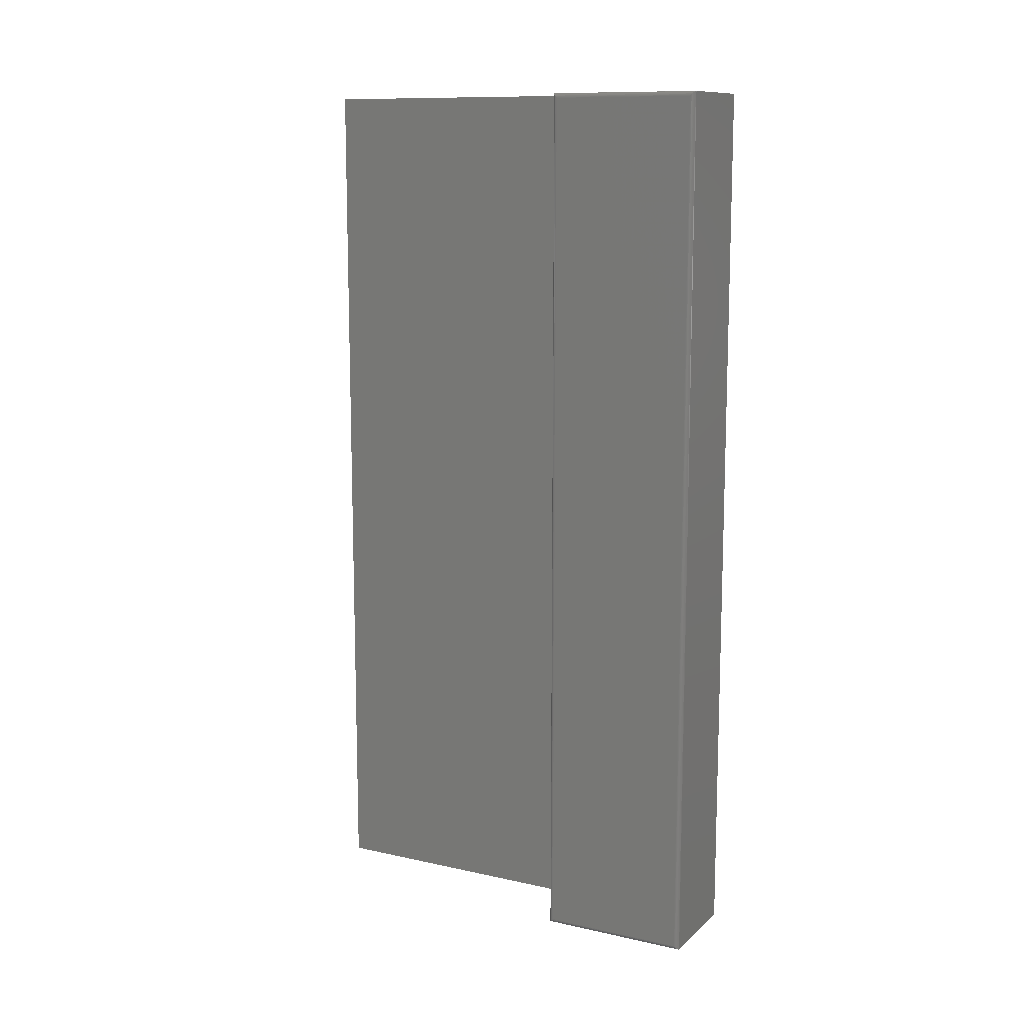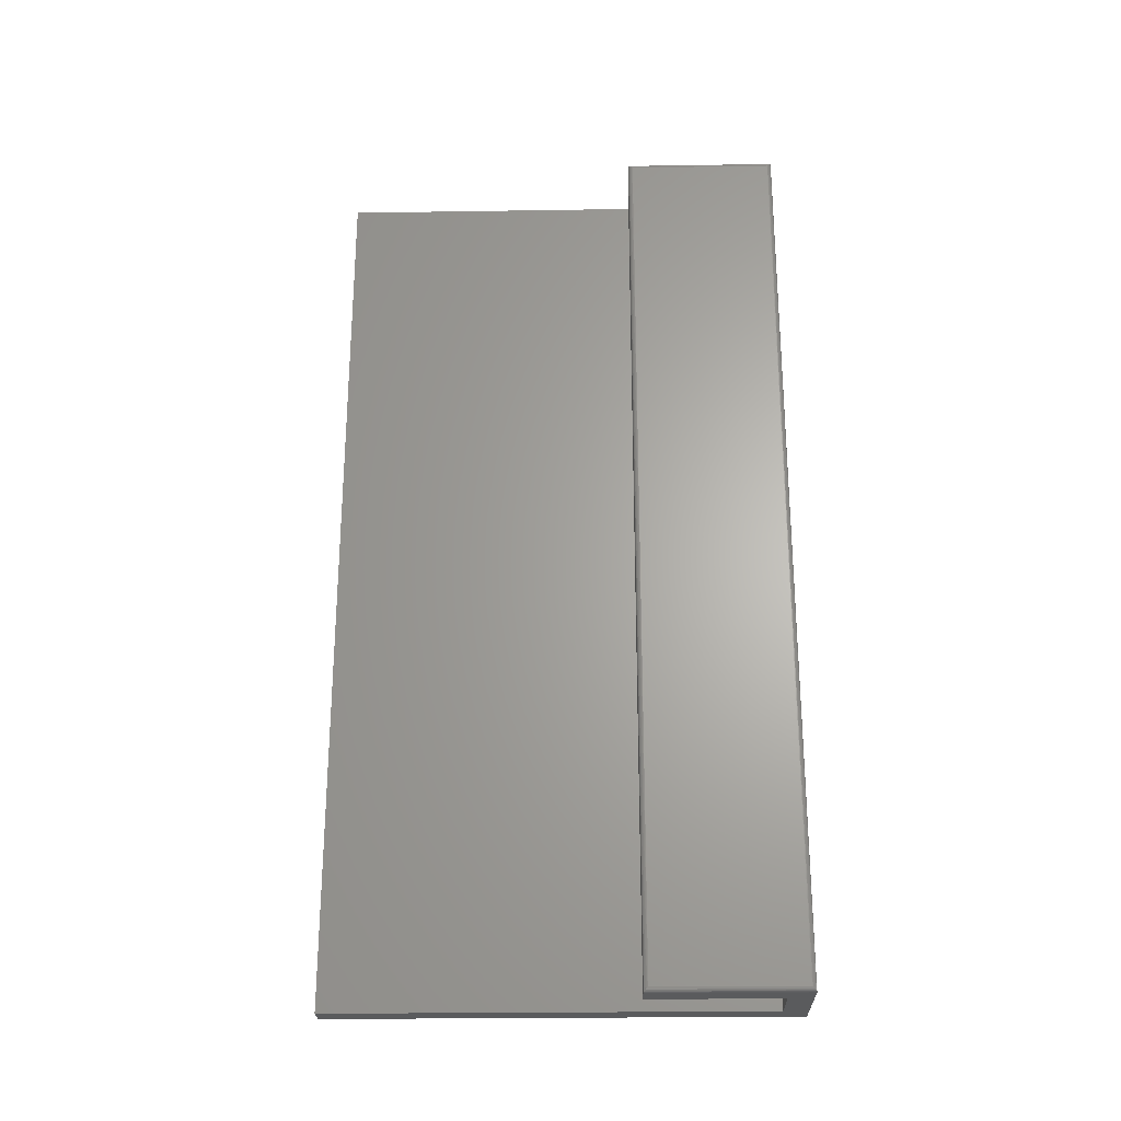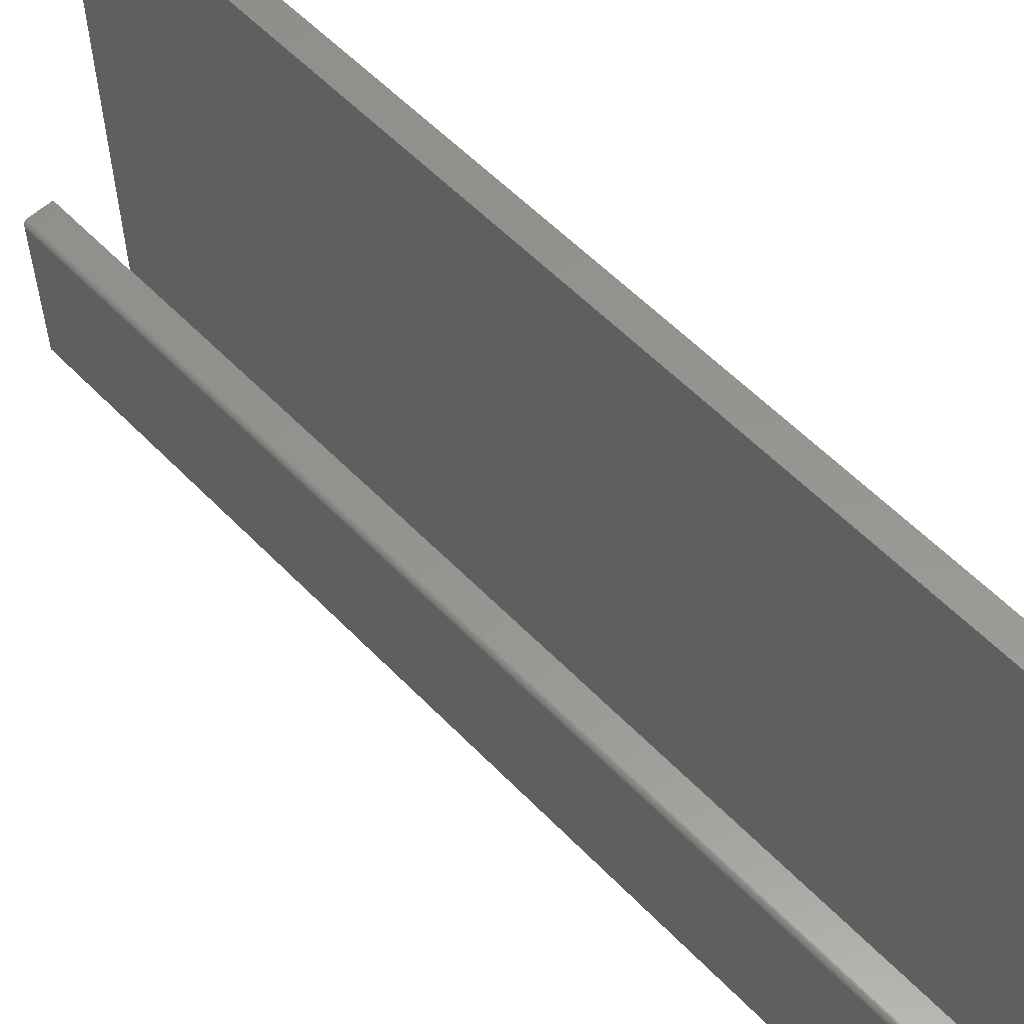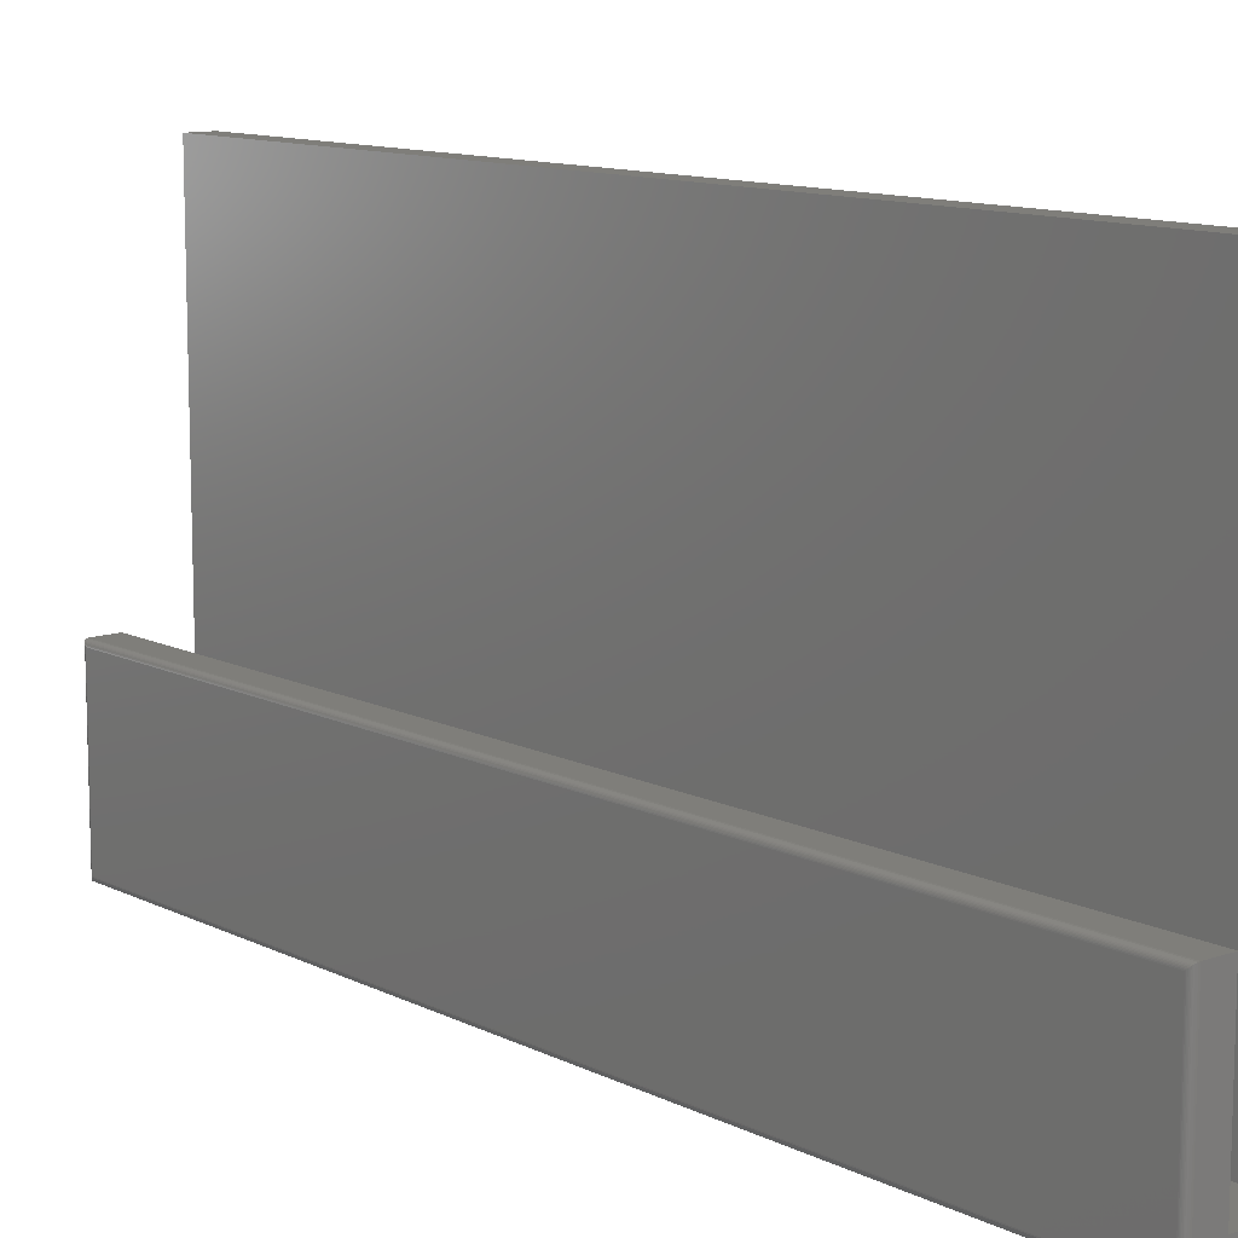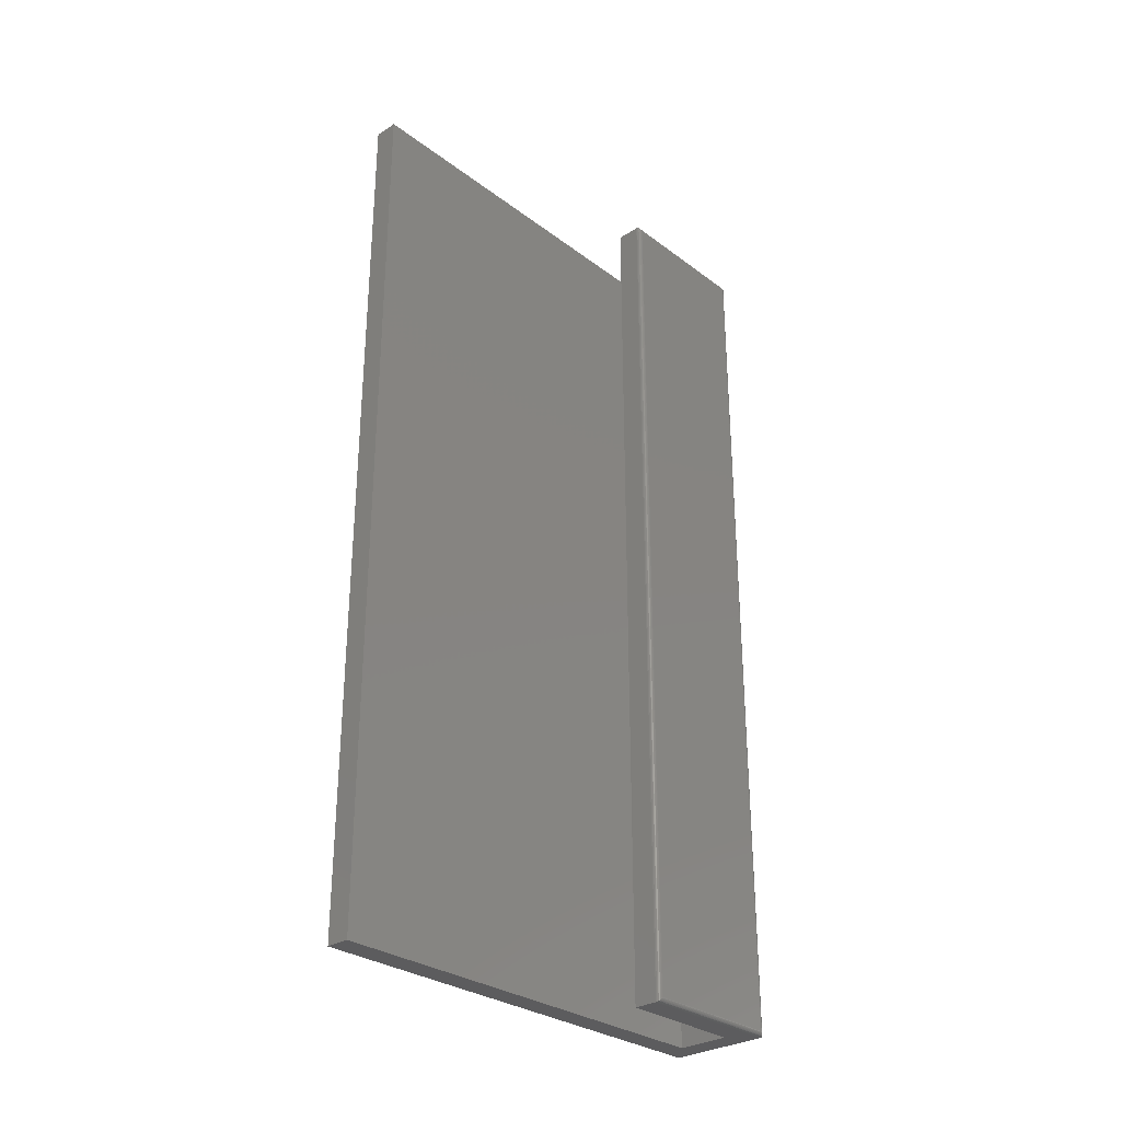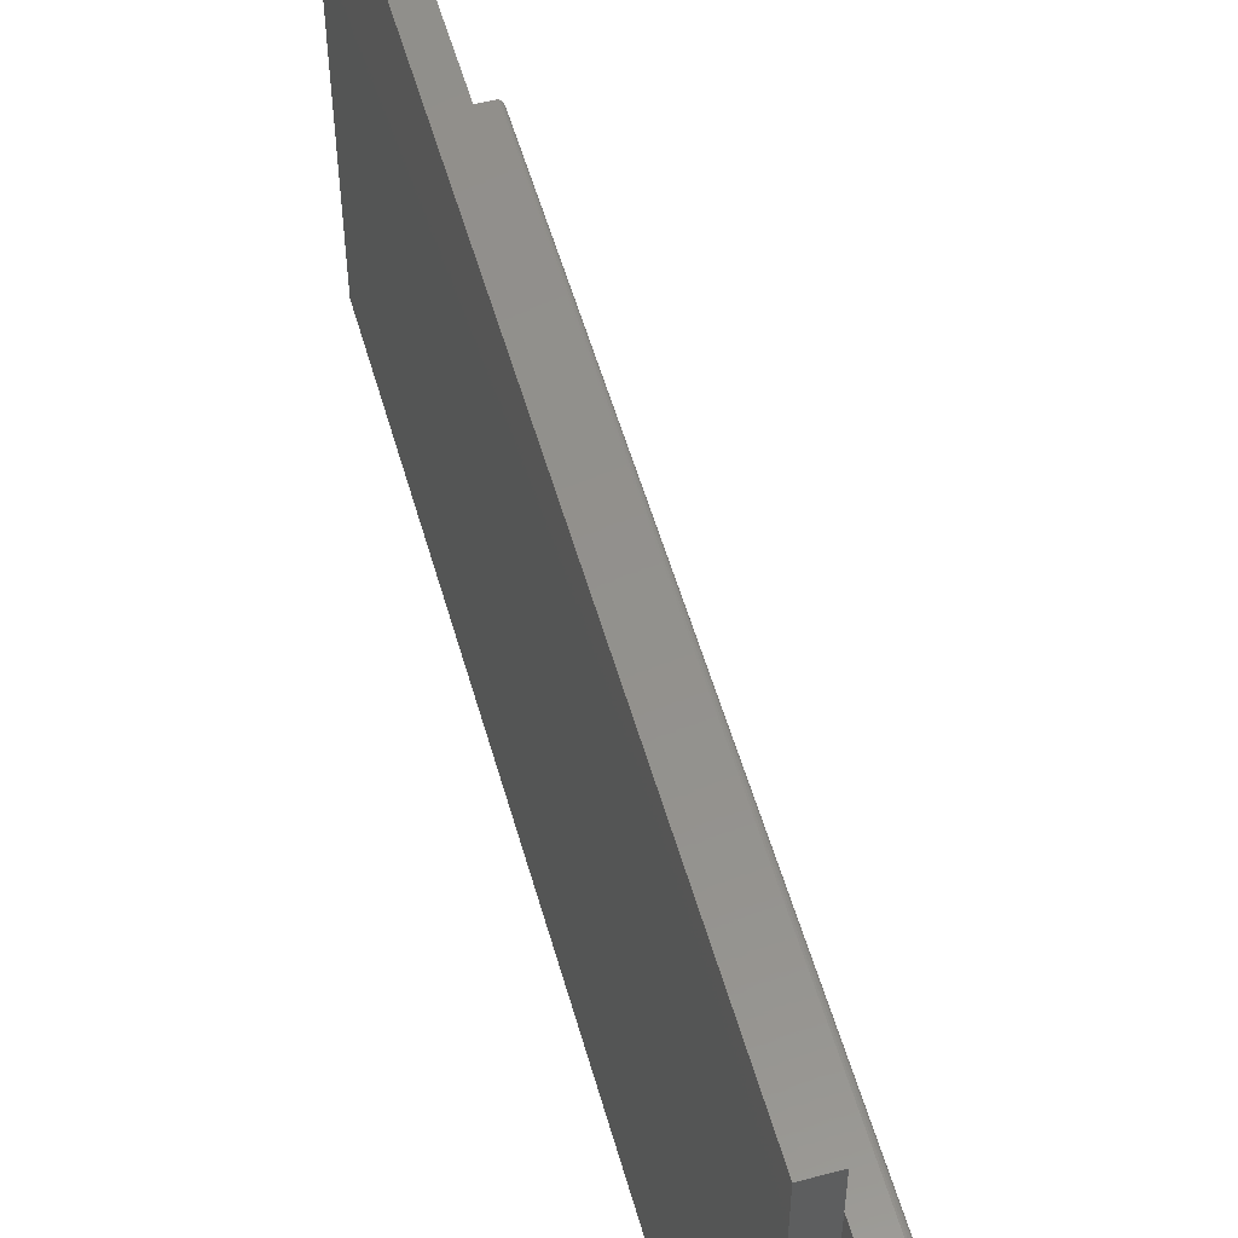
<metadata>
{"format":"stl","ext":"stl","renderer":"f3d","projection":"perspective","resolution":1024,"background":"white","views":[{"elev":11.5,"azim":118.0,"up":"+Y"},{"elev":-25.2,"azim":91.4,"up":"+Y"},{"elev":57.6,"azim":136.6,"up":"+Z"},{"elev":11.4,"azim":140.1,"up":"+Z"},{"elev":-30.0,"azim":42.8,"up":"+Y"},{"elev":54.3,"azim":-15.7,"up":"+Z"}]}
</metadata>
<code>
# stl→obj: 48 verts, 92 faces
v 0.1695 -0.75 -0.1249
v 0.1289 -0.75 -0.1249
v 0.1695 -0.75 -0.3828
v 0.1289 -0.75 -0.3425
v 0 -0.75 -0.3828
v 0.0403 -0.75 -0.3425
v 4.688e-17 -0.75 0.3828
v 0.0403 -0.75 0.3828
v 0.1695 0.75 -0.3828
v 0.1289 0.75 -0.1249
v 0.1695 0.75 -0.1249
v 0.1289 0.75 -0.3425
v 0 0.75 -0.3828
v 0.0403 0.75 -0.3425
v 4.688e-17 0.75 0.3828
v 0.0403 0.75 0.3828
v 0.1773 0.7422 -0.375
v 0.1773 0.7422 -0.1327
v 0.1773 -0.7422 -0.375
v 0.1773 -0.7422 -0.1327
v 0.1772 0.7434 -0.1315
v 0.1772 -0.7434 -0.1315
v 0.1717 0.7497 -0.1252
v 0.174 -0.7486 -0.1263
v 0.174 0.7486 -0.1263
v 0.1749 -0.7478 -0.1271
v 0.1749 0.7478 -0.1271
v 0.1758 -0.7468 -0.1281
v 0.1758 0.7468 -0.1281
v 0.1764 -0.7458 -0.1291
v 0.1764 0.7458 -0.1291
v 0.1769 -0.7446 -0.1303
v 0.1769 0.7446 -0.1303
v 0.1717 -0.7497 -0.1252
v 0.1772 0.7434 -0.3762
v 0.1717 0.7497 -0.3825
v 0.174 0.7486 -0.3814
v 0.1749 0.7478 -0.3806
v 0.1758 0.7468 -0.3797
v 0.1764 0.7458 -0.3786
v 0.1769 0.7446 -0.3774
v 0.1772 -0.7434 -0.3762
v 0.1769 -0.7446 -0.3774
v 0.1764 -0.7458 -0.3786
v 0.1758 -0.7468 -0.3797
v 0.1749 -0.7478 -0.3806
v 0.174 -0.7486 -0.3814
v 0.1717 -0.7497 -0.3825
f 1 2 3
f 3 2 4
f 3 4 5
f 5 4 6
f 5 6 7
f 7 6 8
f 9 10 11
f 10 9 12
f 12 9 13
f 12 13 14
f 14 13 15
f 14 15 16
f 11 10 1
f 1 10 2
f 17 18 19
f 19 18 20
f 13 9 5
f 5 9 3
f 20 21 22
f 20 18 21
f 23 24 25
f 24 26 25
f 25 26 27
f 26 28 27
f 27 28 29
f 28 30 29
f 29 30 31
f 30 32 31
f 31 32 33
f 32 22 33
f 33 22 21
f 11 1 23
f 23 1 34
f 23 34 24
f 18 35 21
f 18 17 35
f 36 25 37
f 25 27 37
f 37 27 38
f 27 29 38
f 38 29 39
f 29 31 39
f 39 31 40
f 31 33 40
f 40 33 41
f 33 21 41
f 41 21 35
f 9 11 36
f 36 11 23
f 36 23 25
f 17 42 35
f 17 19 42
f 42 43 35
f 35 43 41
f 43 44 41
f 41 44 40
f 44 45 40
f 40 45 39
f 45 46 39
f 39 46 38
f 46 47 38
f 38 47 37
f 47 48 37
f 3 9 48
f 48 9 36
f 48 36 37
f 19 22 42
f 19 20 22
f 22 32 42
f 42 32 43
f 32 30 43
f 43 30 44
f 30 28 44
f 44 28 45
f 28 26 45
f 45 26 46
f 26 24 46
f 46 24 47
f 24 34 47
f 1 3 34
f 34 3 48
f 34 48 47
f 15 13 7
f 7 13 5
f 16 15 8
f 8 15 7
f 14 16 6
f 6 16 8
f 12 14 4
f 4 14 6
f 10 12 2
f 2 12 4

</code>
